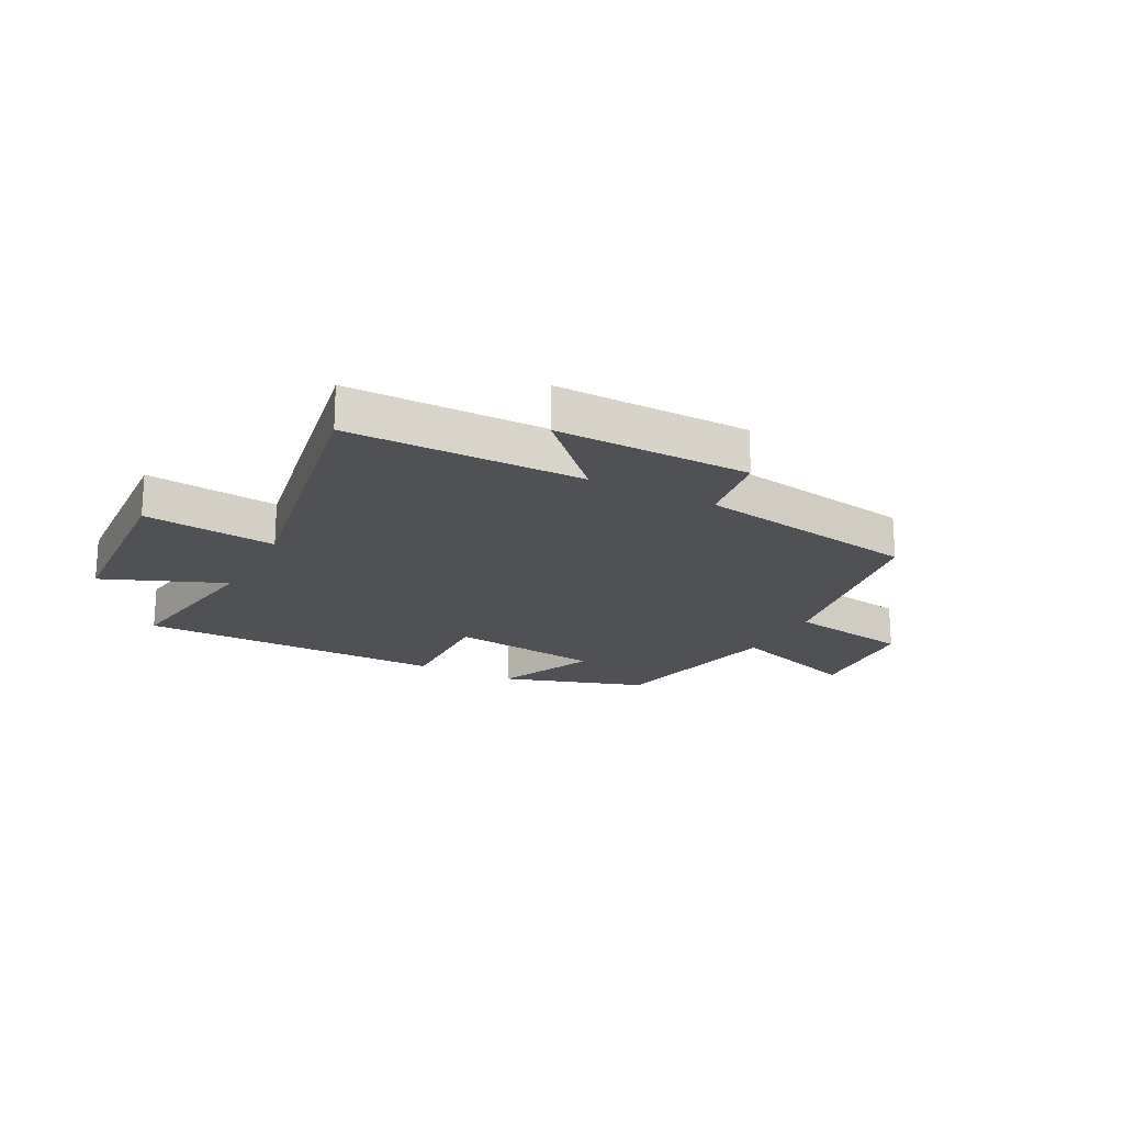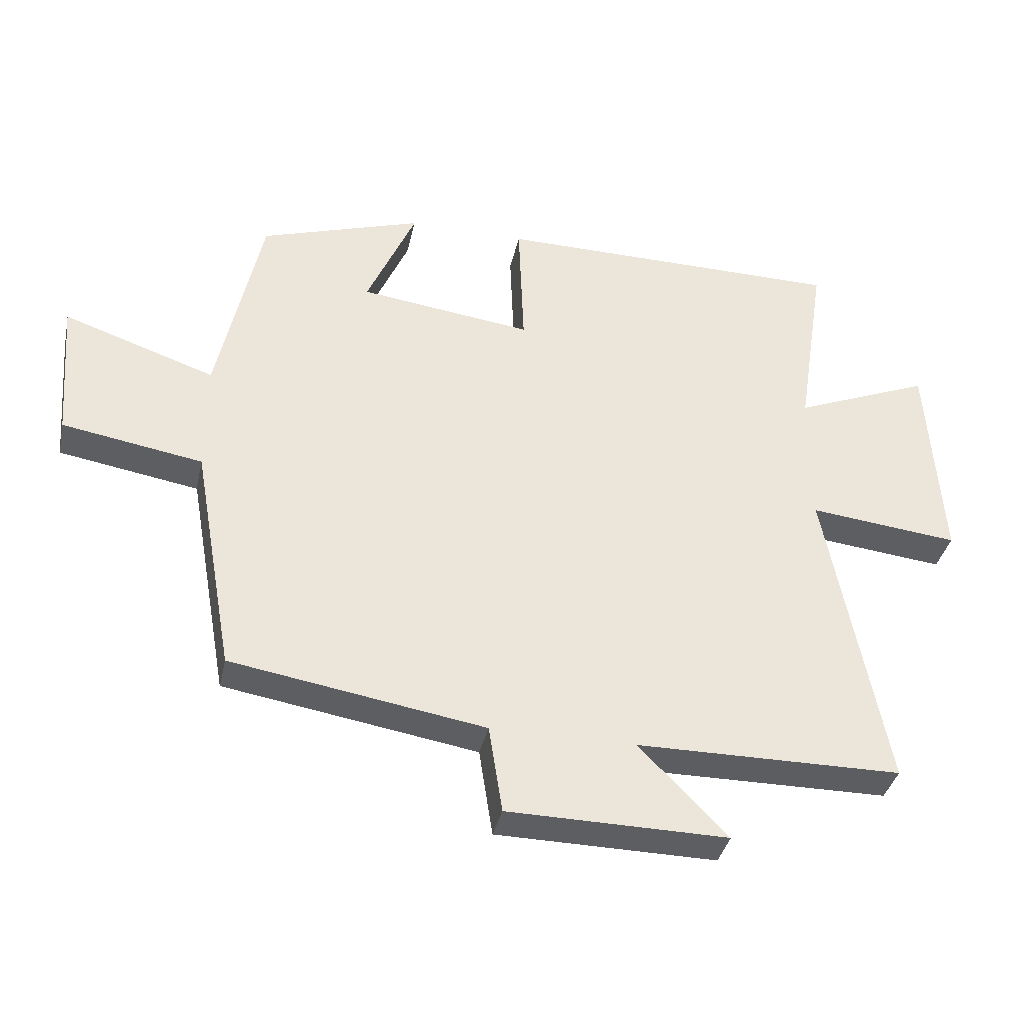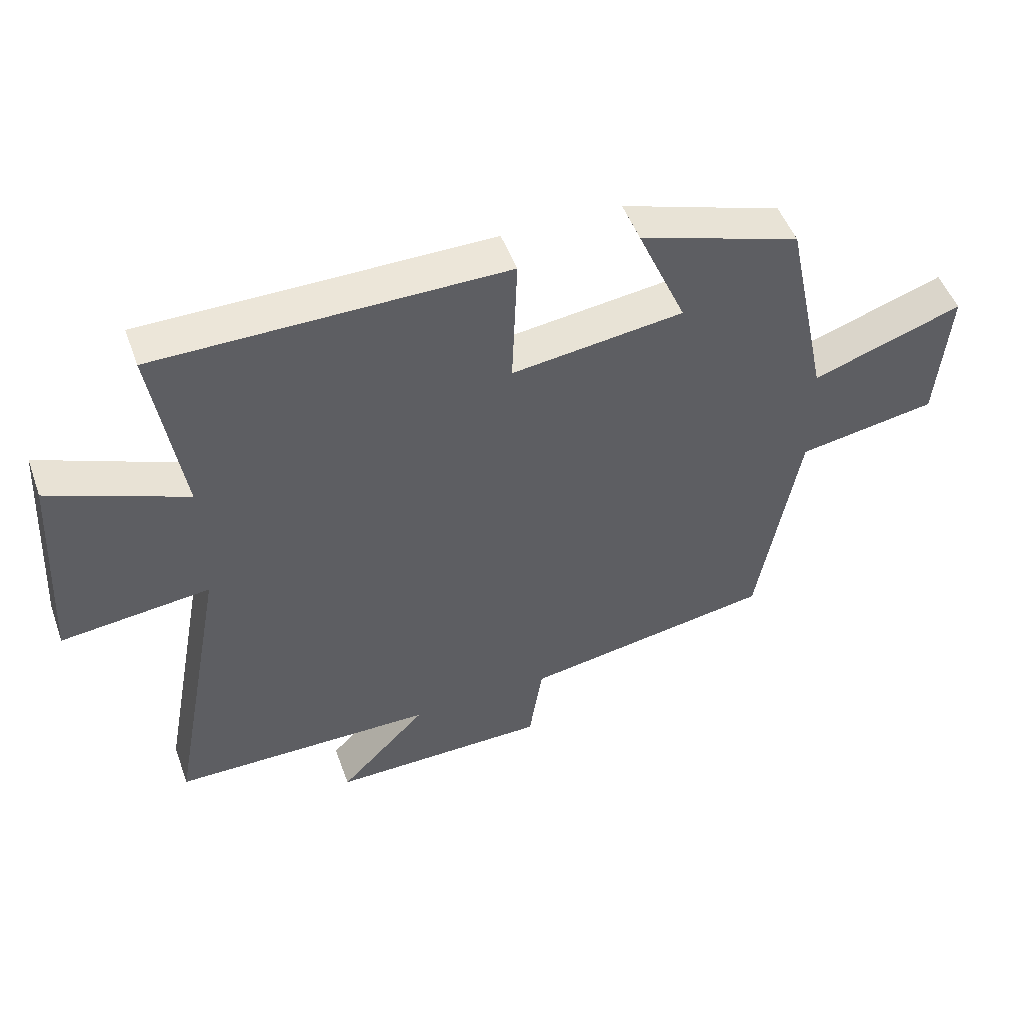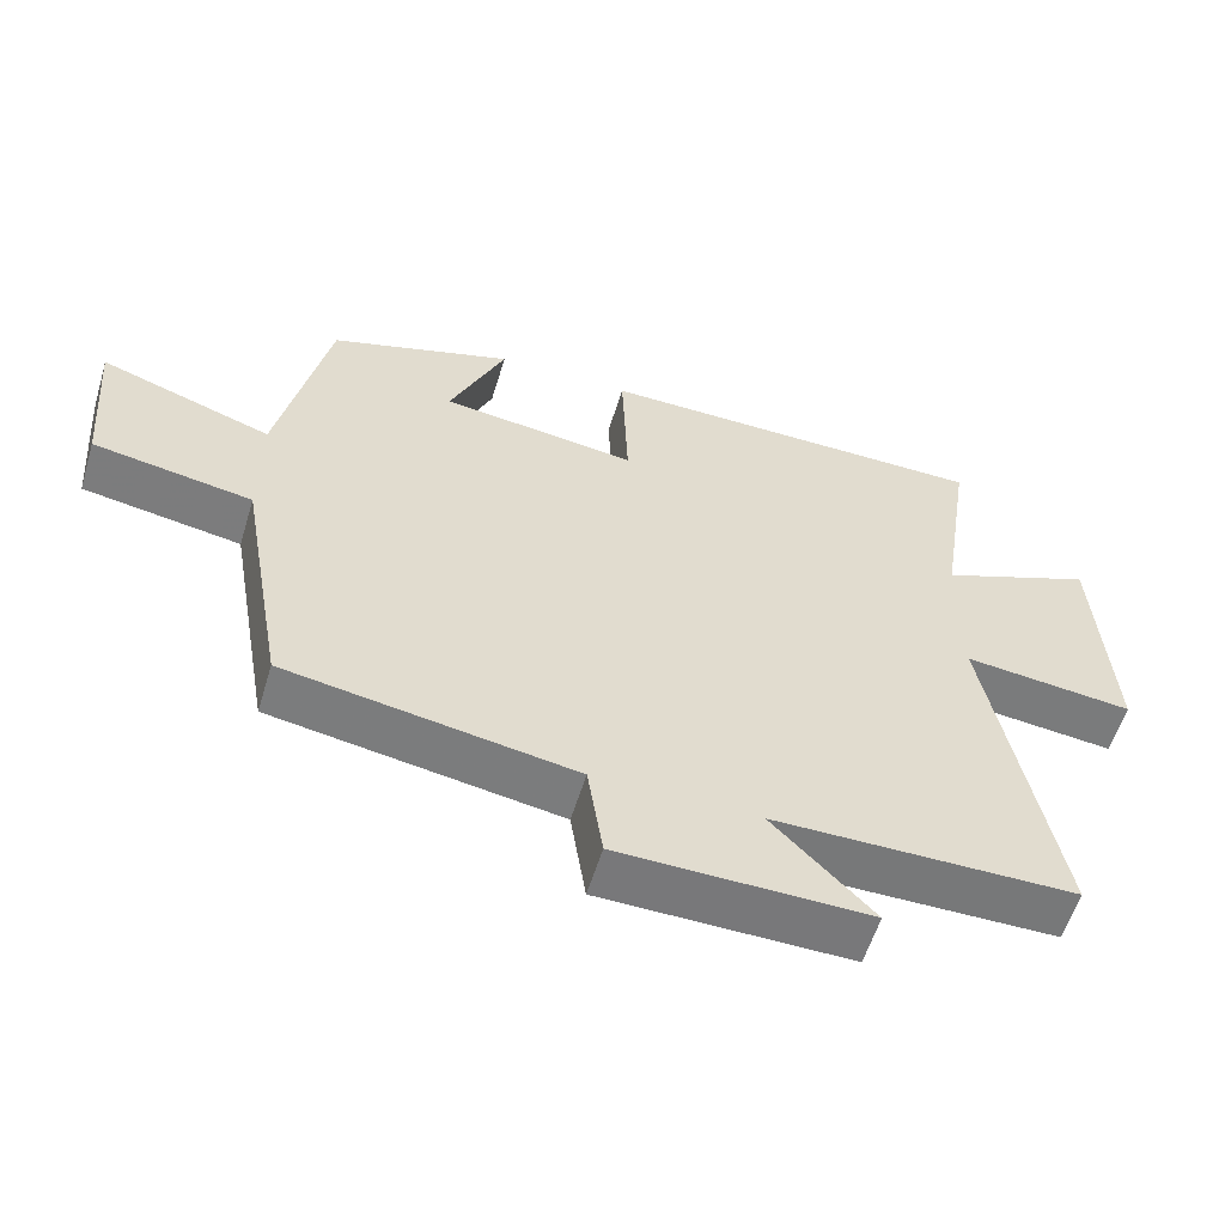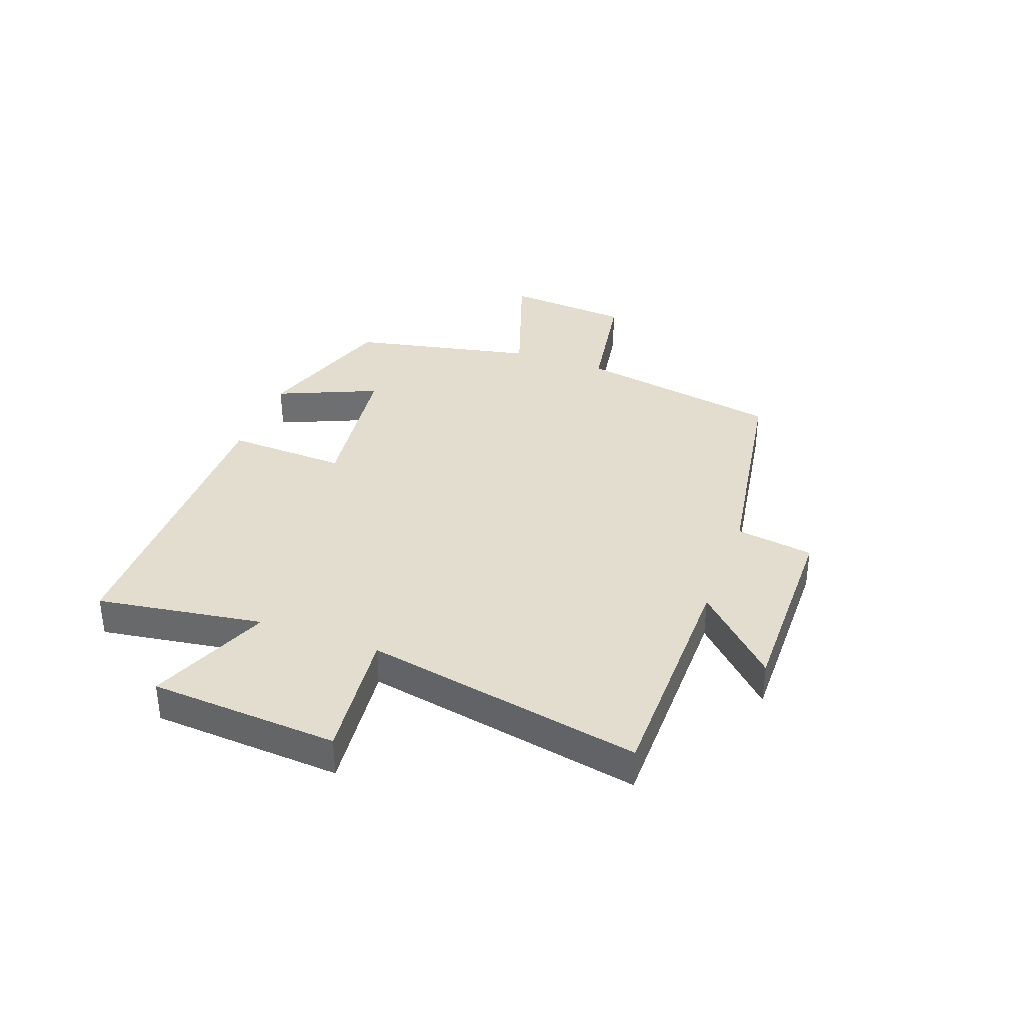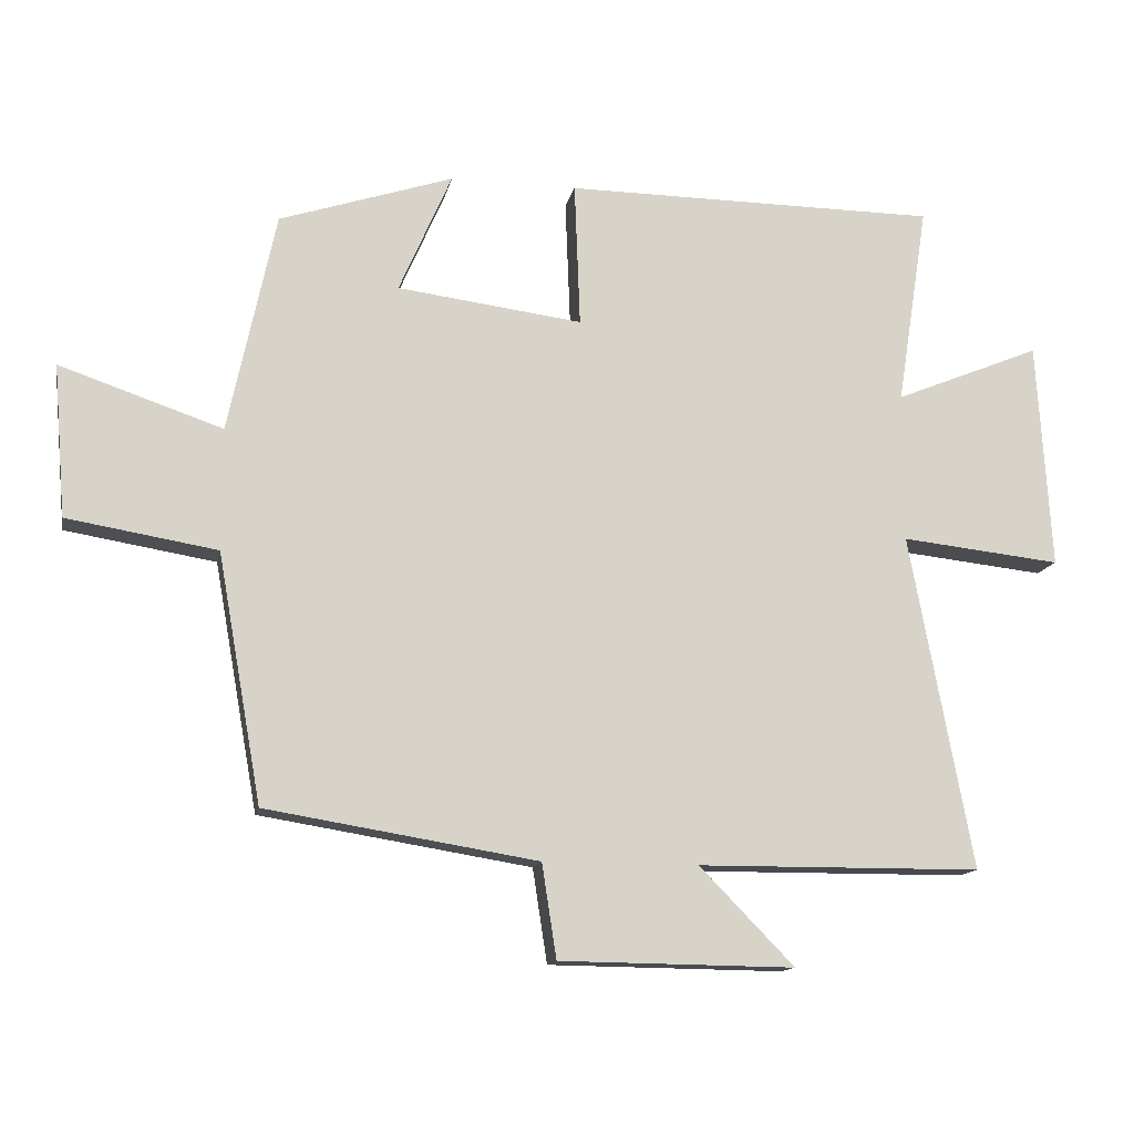
<metadata>
{"format":"obj","ext":"obj","renderer":"f3d","projection":"perspective","resolution":1024,"background":"white","views":[{"elev":-19.8,"azim":152.2,"up":"+Y"},{"elev":-37.1,"azim":-12.2,"up":"+Z"},{"elev":50.1,"azim":160.3,"up":"+Z"},{"elev":-57.4,"azim":-16.9,"up":"+Z"},{"elev":35.6,"azim":110.3,"up":"+Y"},{"elev":-13.6,"azim":-11.2,"up":"+Z"}]}
</metadata>
<code>
v -0.436 0.07 -0.436
v -0.5 0.07 -0.078
v -0.717 0.07 -0.042
v -0.735 0.07 0.178
v -0.5 0.07 0.098
v -0.432 0.07 0.418
v -0.181 0.07 0.5
v -0.257 0.07 0.325
v 0.011 0.07 0.291
v 0.003 0.07 0.5
v 0.545 0.07 0.497
v 0.5 0.07 0.206
v 0.712 0.07 0.293
v 0.732 0.07 -0.037
v 0.5 0.07 -0.012
v 0.591 0.07 -0.497
v 0.18 0.07 -0.5
v 0.317 0.07 -0.64
v -0.023 0.07 -0.636
v -0.044 0.07 -0.5
v -0.436 0 -0.436
v -0.5 0 -0.078
v -0.717 0 -0.042
v -0.735 0 0.178
v -0.5 0 0.098
v -0.432 0 0.418
v -0.181 0 0.5
v -0.257 0 0.325
v 0.011 0 0.291
v 0.003 0 0.5
v 0.545 0 0.497
v 0.5 0 0.206
v 0.712 0 0.293
v 0.732 0 -0.037
v 0.5 0 -0.012
v 0.591 0 -0.497
v 0.18 0 -0.5
v 0.317 0 -0.64
v -0.023 0 -0.636
v -0.044 0 -0.5
f 17 18 19 20
f 15 16 17 20
f 15 20 1 2
f 12 13 14 15
f 12 15 2 3
f 9 10 11 12
f 8 9 12
f 5 6 7 8
f 5 8 12
f 3 4 5
f 3 5 12
f 40 39 38 37
f 40 37 36 35
f 22 21 40 35
f 35 34 33 32
f 23 22 35 32
f 32 31 30 29
f 32 29 28
f 28 27 26 25
f 32 28 25
f 25 24 23
f 32 25 23
f 1 21 22 2
f 2 22 23 3
f 3 23 24 4
f 4 24 25 5
f 5 25 26 6
f 6 26 27 7
f 7 27 28 8
f 8 28 29 9
f 9 29 30 10
f 10 30 31 11
f 11 31 32 12
f 12 32 33 13
f 13 33 34 14
f 14 34 35 15
f 15 35 36 16
f 16 36 37 17
f 17 37 38 18
f 18 38 39 19
f 19 39 40 20
f 20 40 21 1

</code>
